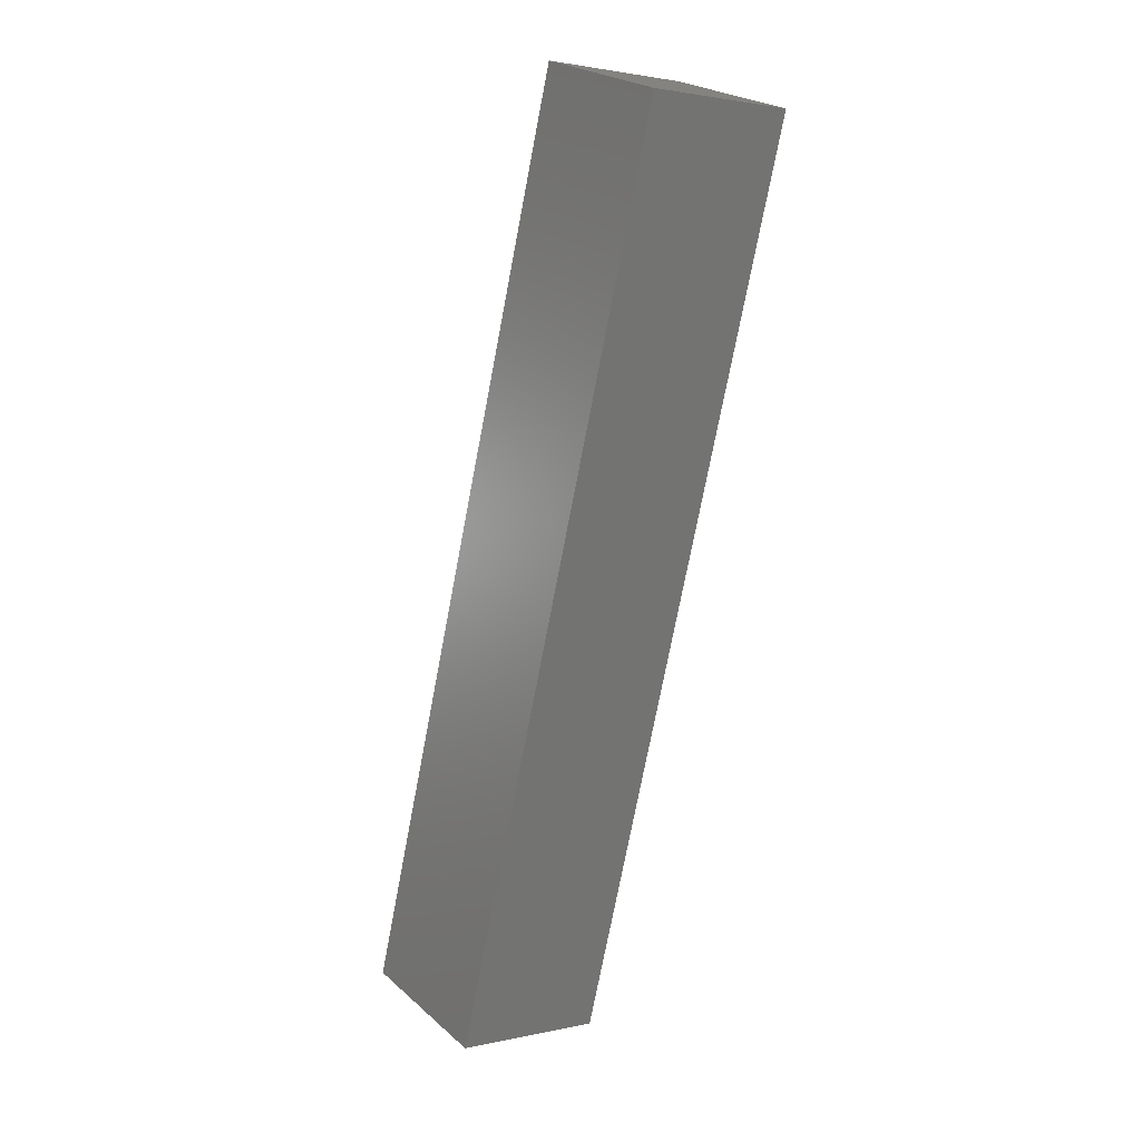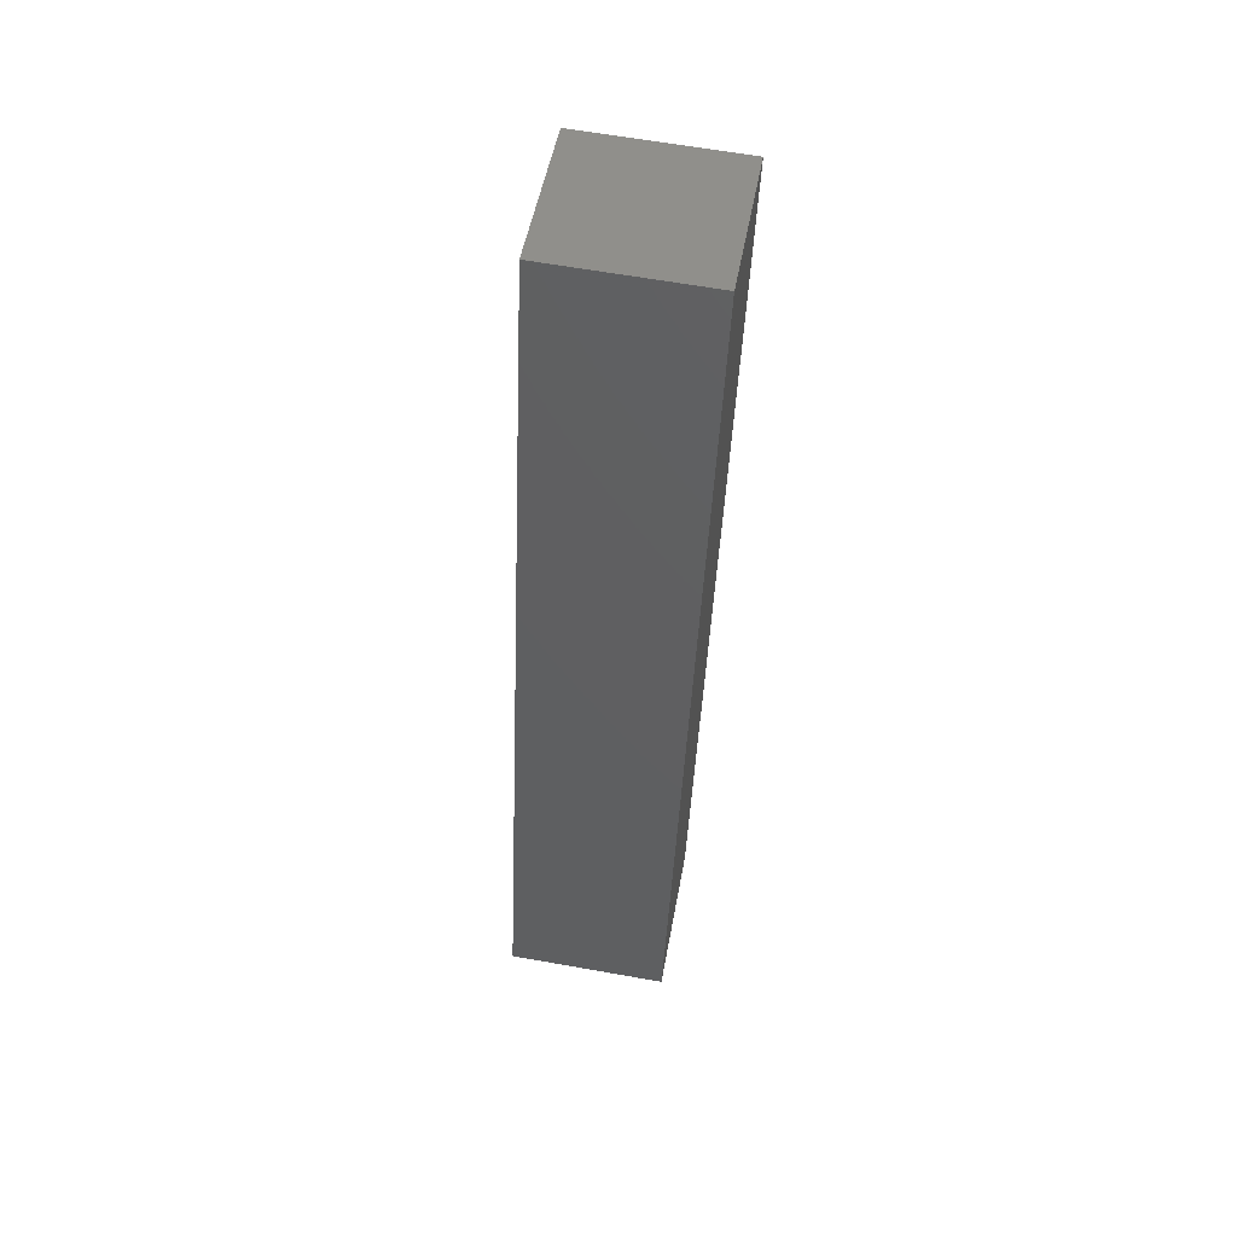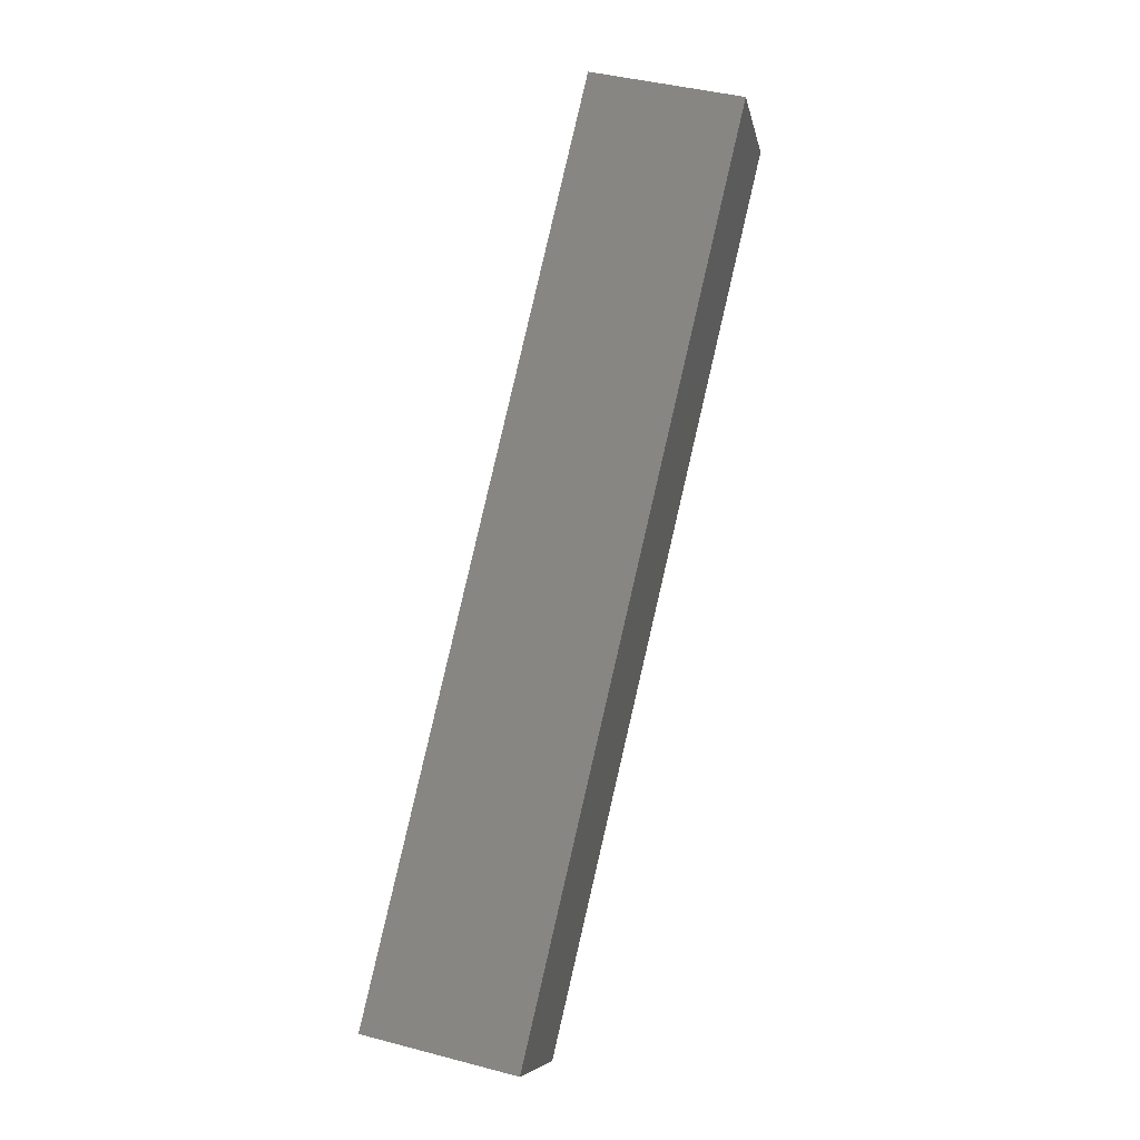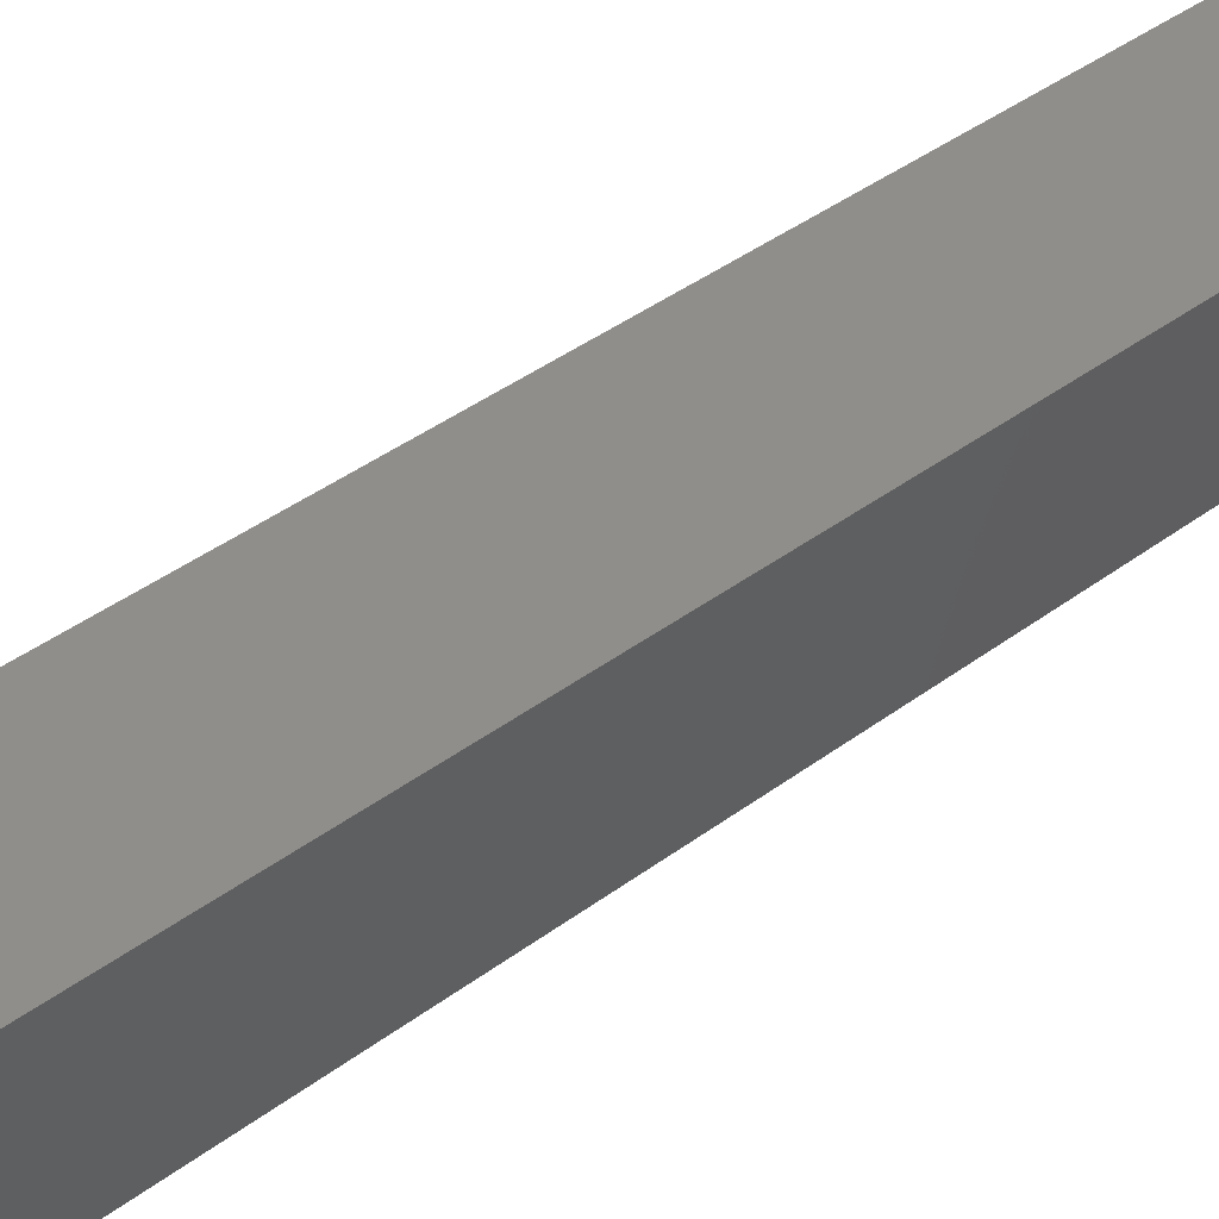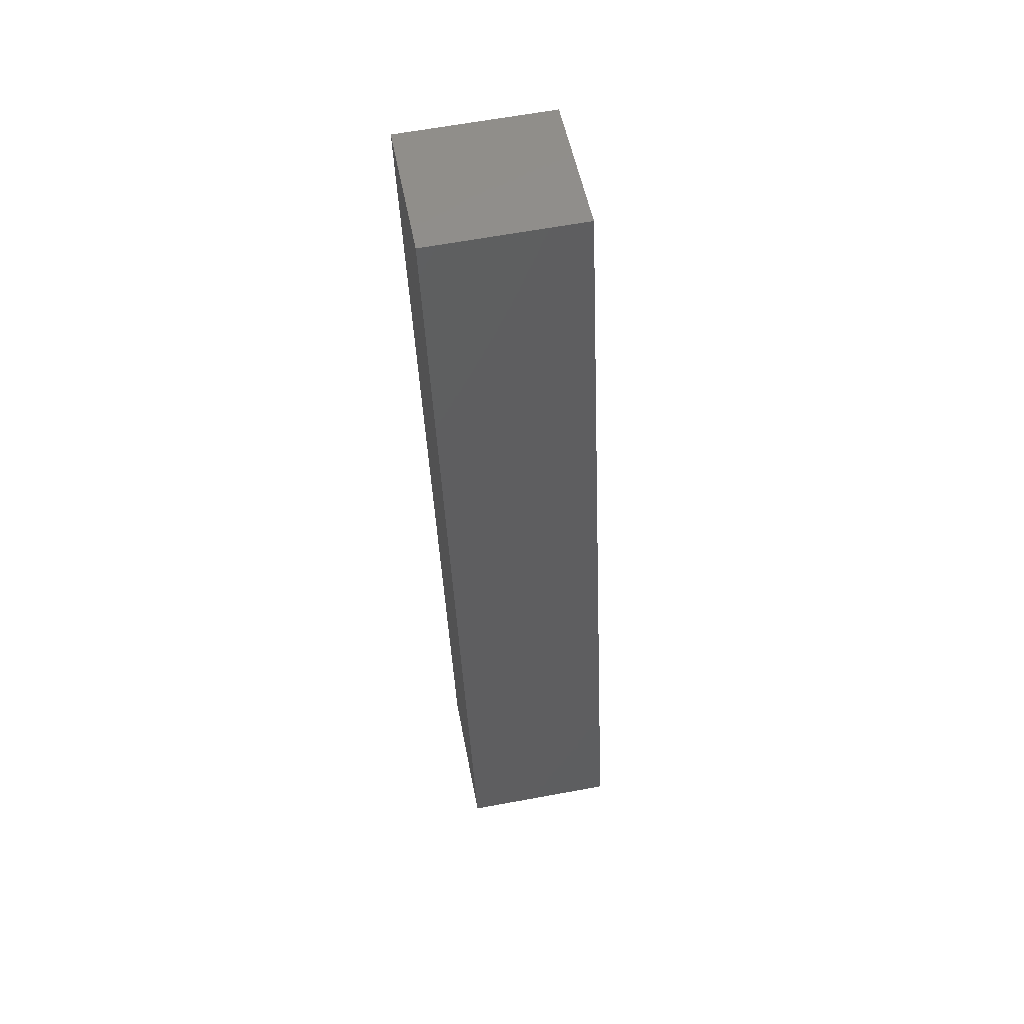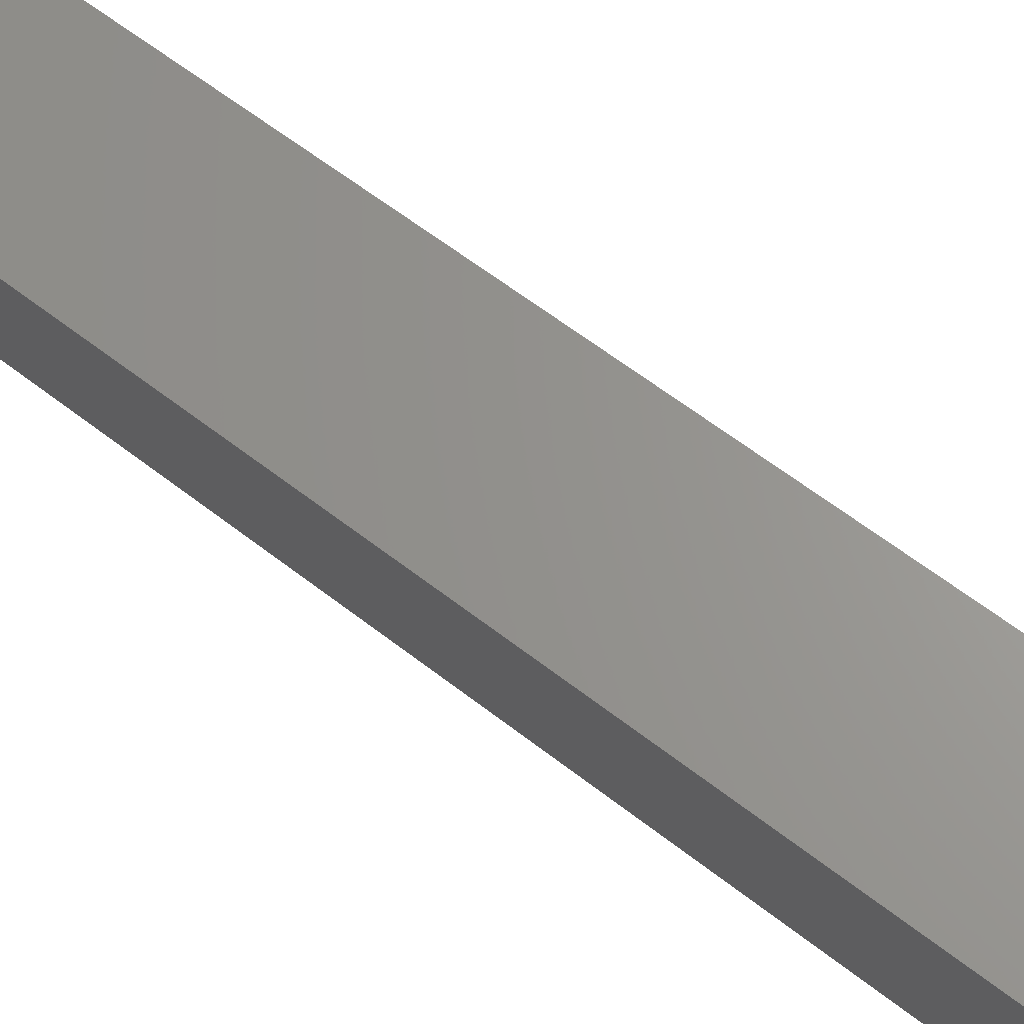
<metadata>
{"format":"stl","ext":"stl","renderer":"f3d","projection":"perspective","resolution":1024,"background":"white","views":[{"elev":24.2,"azim":-29.1,"up":"+Z"},{"elev":62.7,"azim":-73.1,"up":"+Z"},{"elev":-8.1,"azim":17.0,"up":"+Z"},{"elev":39.1,"azim":-118.8,"up":"+Y"},{"elev":63.6,"azim":-93.9,"up":"+Z"},{"elev":62.6,"azim":-38.0,"up":"+Y"}]}
</metadata>
<code>
# stl→obj: 8 verts, 12 faces
v 9073 741.4 5163
v 9108 745.5 5309
v 9070 766.3 5163
v 9105 770.3 5309
v 9095 769.1 5158
v 9097 744.3 5158
v 9129 773.1 5304
v 9132 748.3 5304
f 1 2 3
f 3 2 4
f 3 5 1
f 1 5 6
f 3 4 5
f 5 4 7
f 4 2 7
f 7 2 8
f 8 2 6
f 6 2 1
f 7 8 5
f 5 8 6

</code>
